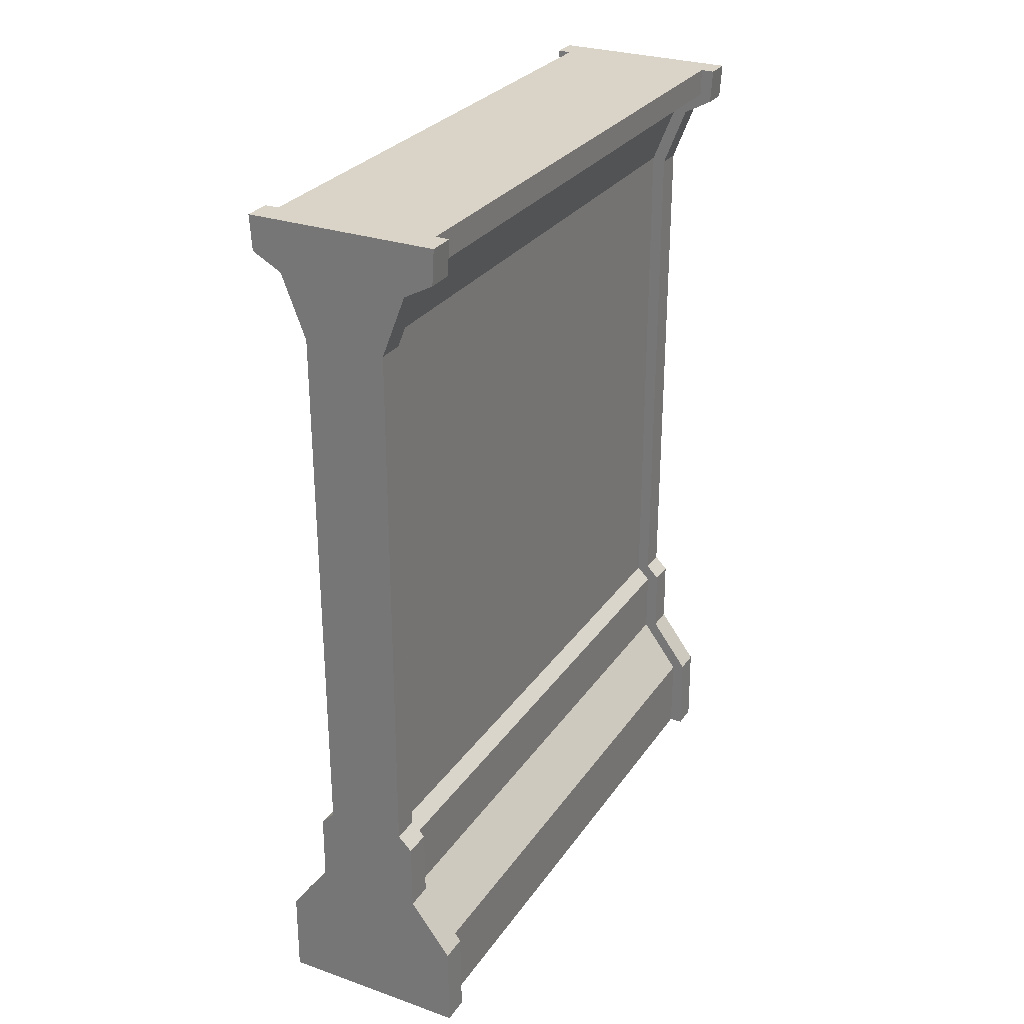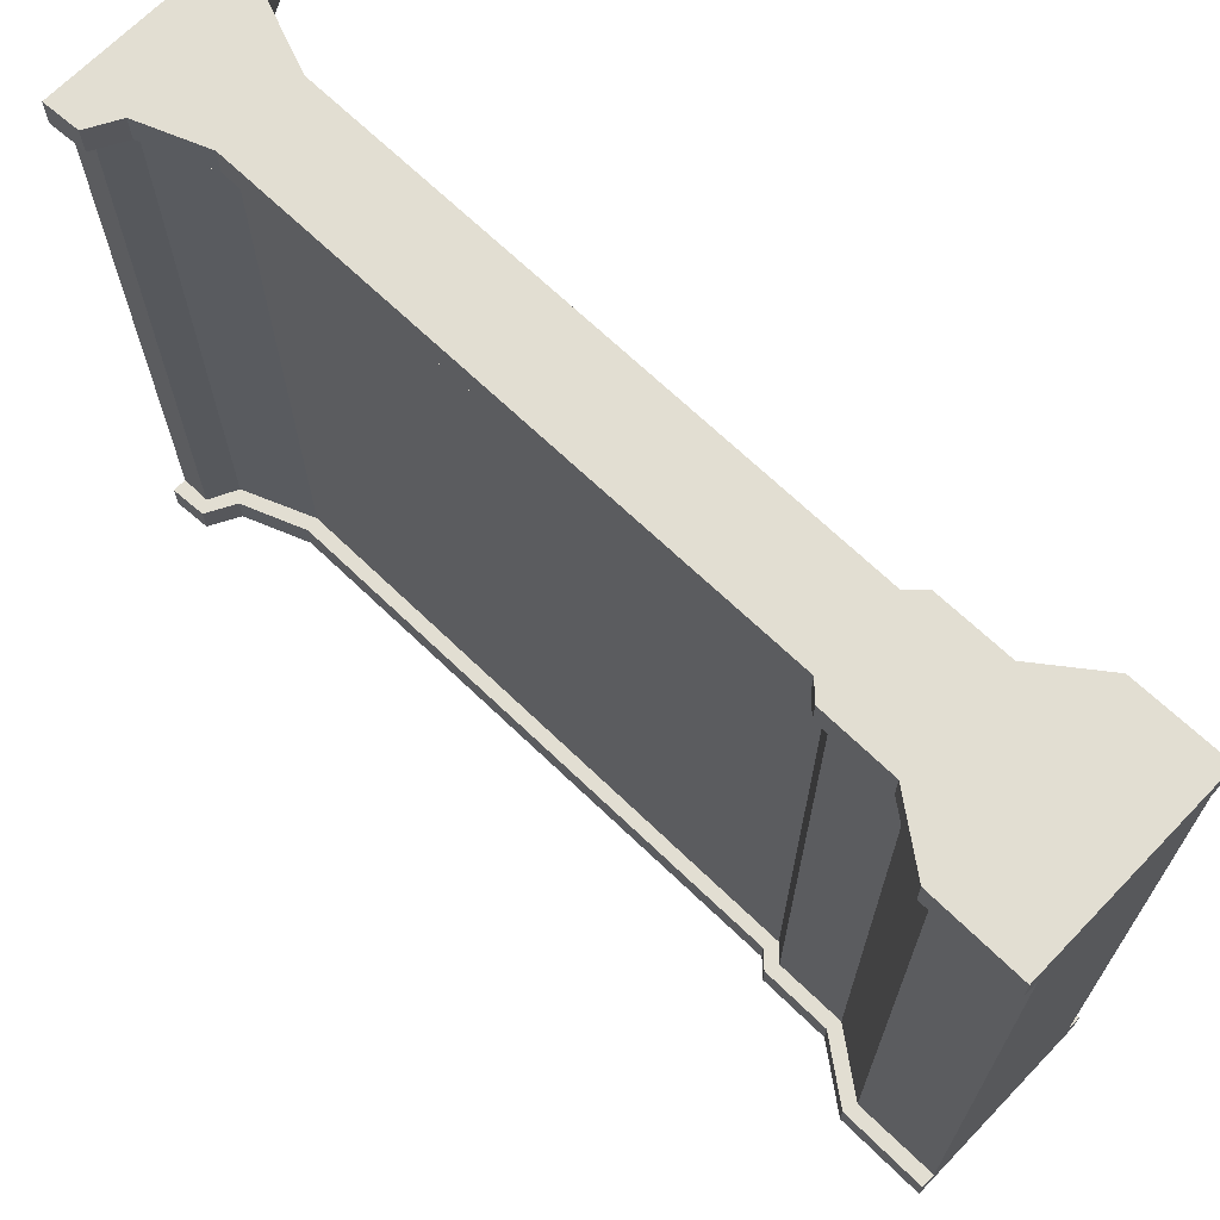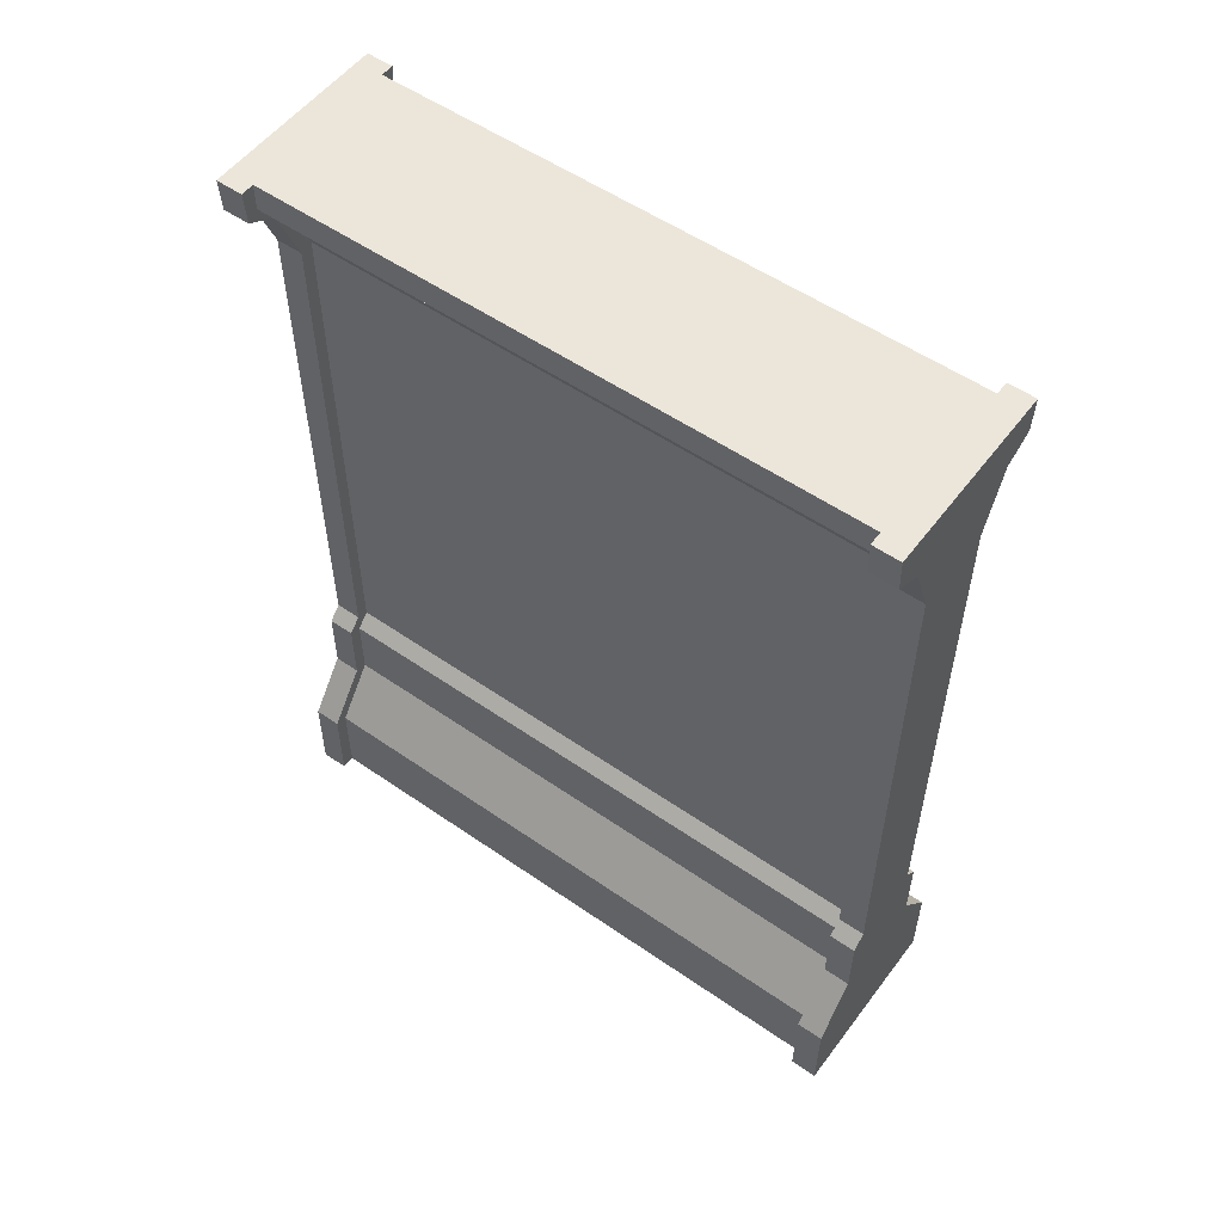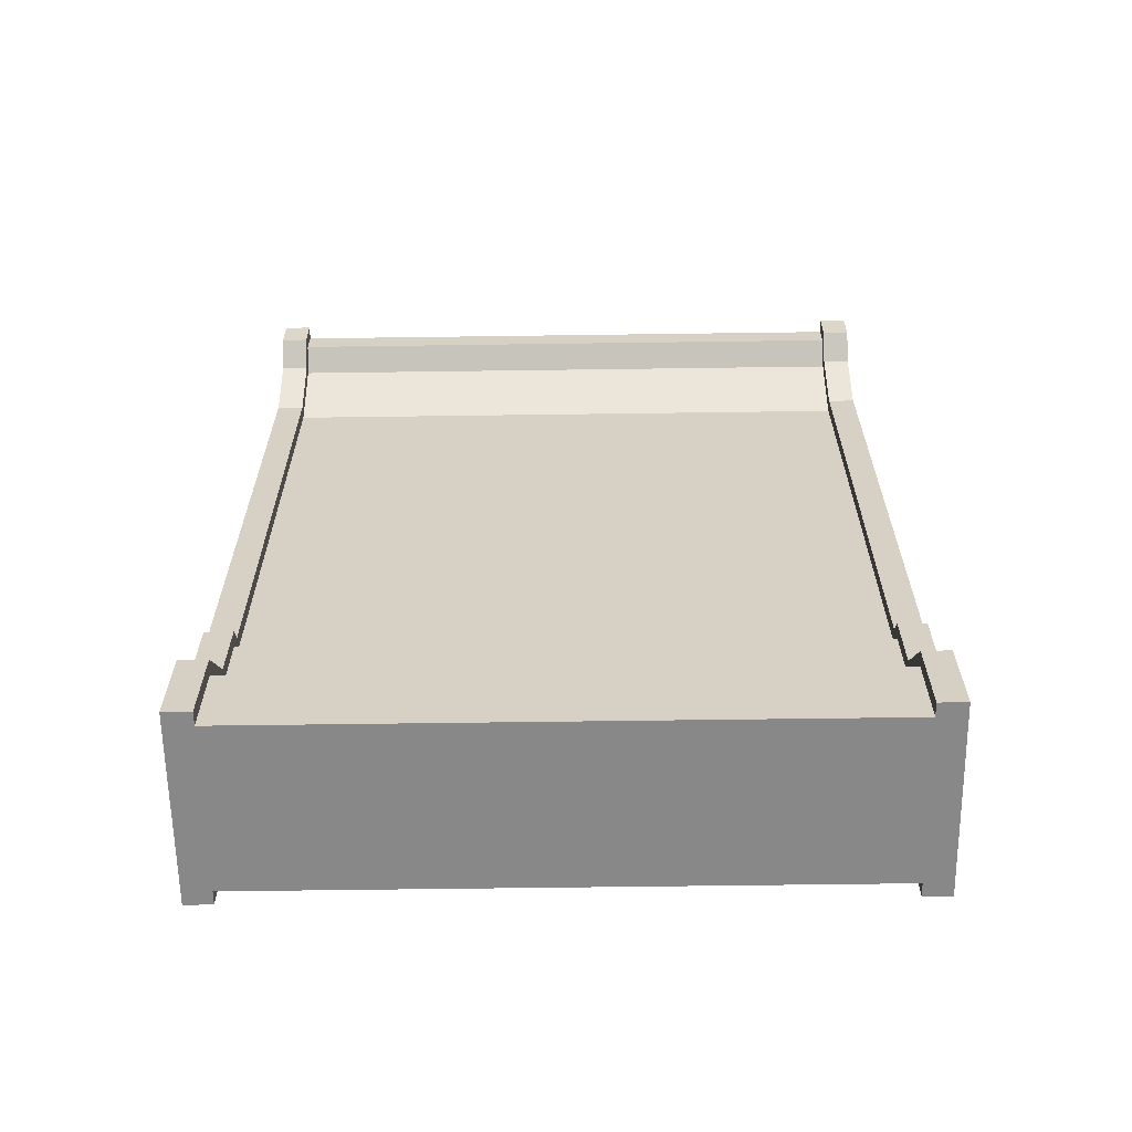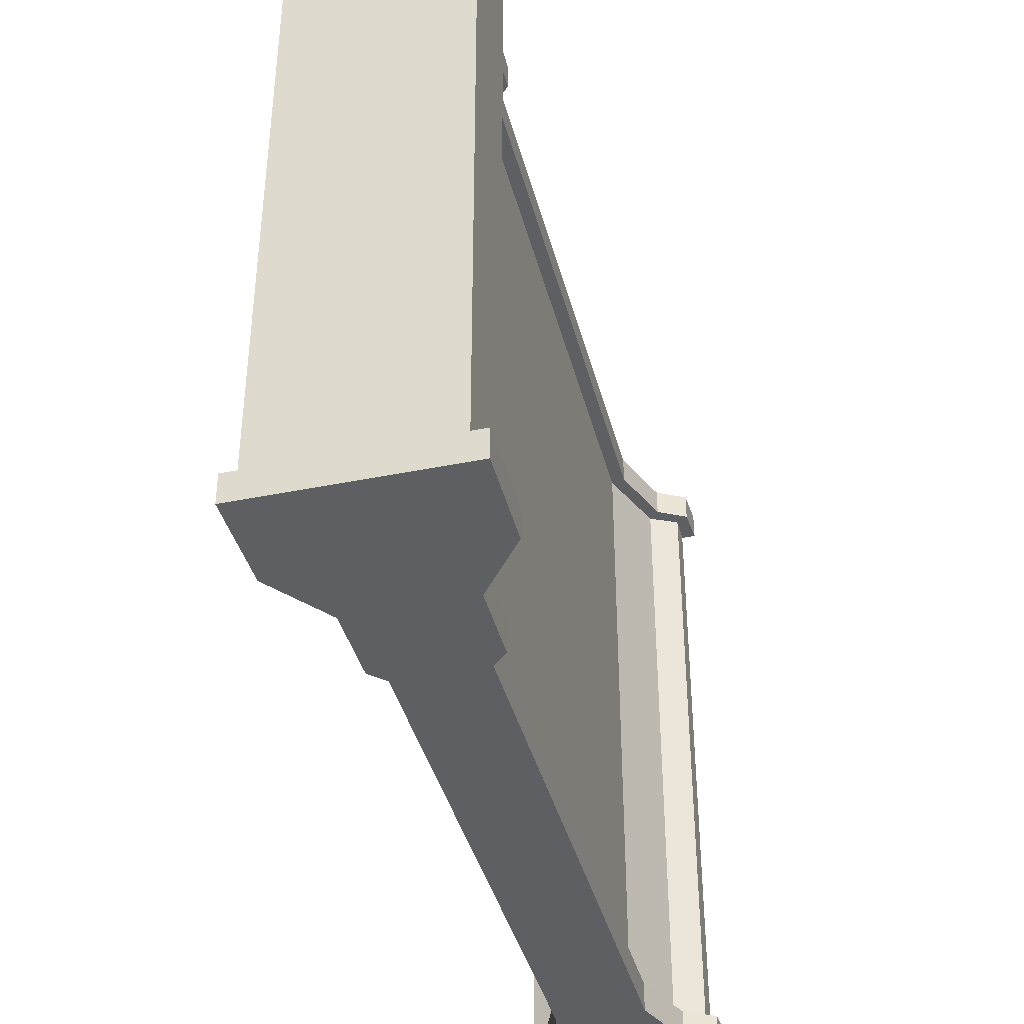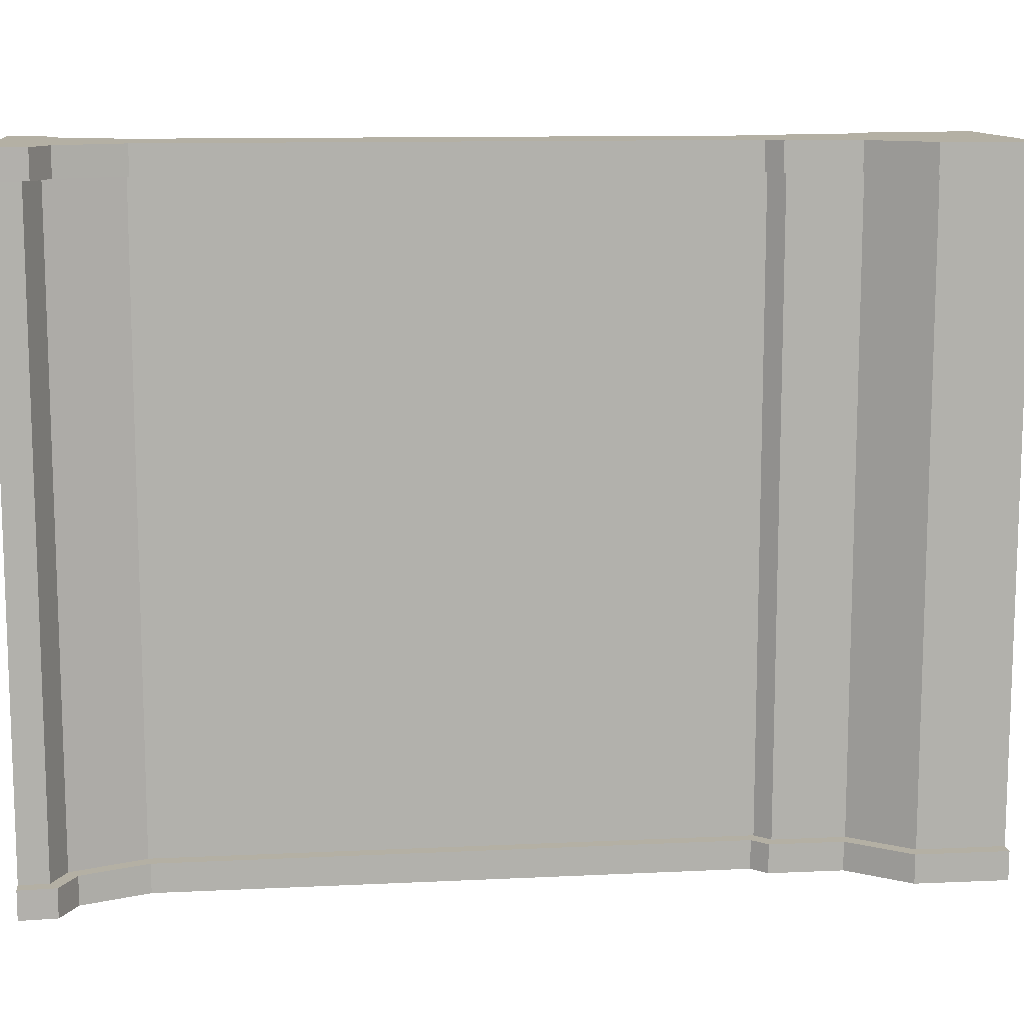
<metadata>
{"format":"obj","ext":"obj","renderer":"f3d","projection":"perspective","resolution":1024,"background":"white","views":[{"elev":28.4,"azim":-152.4,"up":"+Y"},{"elev":67.9,"azim":-46.0,"up":"+Z"},{"elev":54.3,"azim":126.3,"up":"+Y"},{"elev":-62.9,"azim":90.8,"up":"+Y"},{"elev":-39.9,"azim":14.2,"up":"+Z"},{"elev":11.5,"azim":-96.6,"up":"+Z"}]}
</metadata>
<code>
o Gen_Wall_snaps002
g Gen_Wall_snaps002
v 0 1 3
v -0.125 1 3
v -0.125 3.5 3
v 0 3.5 3
v -0.125 4 3
v 0 4 3
v -0.125 3.5 0
v -4.768e-07 1 0
v -4.768e-07 3.5 0
v -0.125 1 0
v -0.125 4 0
v -4.768e-07 4 0
v -0.25 3.812 0
v -0.25 4 0
v -0.25 4 3
v -0.25 3.812 3
v -0.375 3.875 0
v -0.375 4 0
v -0.375 4 3
v -0.375 3.875 3
v 0 0 3
v -0.125 0 3
v -0.125 0.625 3
v 0 0.625 3
v -0.125 0.625 0
v -4.768e-07 0 0
v -4.768e-07 0.625 0
v -0.125 0 0
v -0.1875 0.625 0
v -0.1875 0 0
v -0.1875 0.9375 0
v -0.1875 0.625 3
v -0.1875 0.9375 3
v -0.1875 0 3
v -0.375 0 0
v -0.375 0.375 0
v -0.375 0.375 3
v -0.375 0 3
v -4.768e-07 4 0.125
v -0.125 4 0.125
v -4.768e-07 0 0.125
v -0.125 0 0.125
v -0.25 4 0.125
v -0.375 4 0.125
v -0.1875 0 0.125
v -0.375 0 0.125
v 0 4 2.875
v -0.125 4 2.875
v 0 0 2.875
v -0.125 0 2.875
v -0.25 4 2.875
v -0.375 4 2.875
v -0.1875 0 2.875
v -0.375 0 2.875
v -0.1827 1.024 0
v -0.1864 3.488 0
v -0.296 3.77 0
v -0.2452 0.9614 0
v -0.4375 0 0.125
v -0.4375 0 0
v -0.2468 0.6448 0
v -0.4343 0.3948 0
v -0.4282 3.842 0
v -0.4375 4 0
v -0.4375 4 0.125
v -0.4375 4 3
v -0.4282 3.842 3
v -0.4375 4 2.875
v -0.296 3.77 3
v -0.1864 3.488 3
v -0.1827 1.024 3
v -0.2452 0.9614 3
v -0.4375 0 3
v -0.4375 0 2.875
v -0.2468 0.6448 3
v -0.4343 0.3948 3
v 0.125 1 0
v 0.125 3.5 0
v 0.125 4 0
v 0.125 3.5 3
v 0.125 1 3
v 0.125 4 3
v 0.25 3.812 3
v 0.25 4 3
v 0.25 4 0
v 0.25 3.812 0
v 0.375 3.875 3
v 0.375 4 3
v 0.375 4 0
v 0.375 3.875 0
v 0.125 0 0
v 0.125 0.625 0
v 0.125 0.625 3
v 0.125 0 3
v 0.1875 0.625 3
v 0.1875 0 3
v 0.1875 0.9375 3
v 0.1875 0.625 0
v 0.1875 0.9375 0
v 0.1875 0 0
v 0.375 0 3
v 0.375 0.375 3
v 0.375 0.375 0
v 0.375 0 0
v 0.125 4 2.875
v 0.125 0 2.875
v 0.25 4 2.875
v 0.375 4 2.875
v 0.1875 0 2.875
v 0.375 0 2.875
v 0.125 4 0.125
v 0.125 0 0.125
v 0.25 4 0.125
v 0.375 4 0.125
v 0.1875 0 0.125
v 0.375 0 0.125
v 0.1827 1.024 3
v 0.1864 3.488 3
v 0.296 3.77 3
v 0.2452 0.9614 3
v 0.4375 0 2.875
v 0.4375 0 3
v 0.2468 0.6448 3
v 0.4343 0.3948 3
v 0.4282 3.842 3
v 0.4375 4 3
v 0.4375 4 2.875
v 0.4375 4 -2.384e-07
v 0.4282 3.842 -2.384e-07
v 0.4375 4 0.125
v 0.296 3.77 0
v 0.1864 3.488 0
v 0.1827 1.024 0
v 0.2452 0.9614 0
v 0.4375 0 -2.384e-07
v 0.4375 0 0.125
v 0.2468 0.6448 0
v 0.4343 0.3948 -2.384e-07
v -0.1827 1.024 0.125
v -0.1864 3.488 0.125
v -0.4282 3.842 0.125
v -0.296 3.77 0.125
v -0.2452 0.9614 0.125
v -0.4343 0.3948 0.125
v -0.2468 0.6448 0.125
v -0.1827 1.024 2.875
v -0.1864 3.488 2.875
v -0.125 1 2.875
v -0.125 1 0.125
v -0.125 3.5 0.125
v -0.125 3.5 2.875
v -0.4282 3.842 2.875
v -0.375 3.875 2.875
v -0.375 3.875 0.125
v -0.296 3.77 2.875
v -0.25 3.812 2.875
v -0.25 3.812 0.125
v -0.1875 0.9375 0.125
v -0.1875 0.9375 2.875
v -0.2452 0.9614 2.875
v -0.4343 0.3948 2.875
v -0.2468 0.6448 2.875
v -0.1875 0.625 2.875
v -0.1875 0.625 0.125
v -0.375 0.375 0.125
v -0.375 0.375 2.875
v 0.1827 1.024 2.875
v 0.1864 3.488 2.875
v 0.4282 3.842 2.875
v 0.296 3.77 2.875
v 0.2452 0.9614 2.875
v 0.4343 0.3948 2.875
v 0.2468 0.6448 2.875
v 0.1827 1.024 0.125
v 0.1864 3.488 0.125
v 0.125 1 0.125
v 0.125 1 2.875
v 0.125 3.5 2.875
v 0.125 3.5 0.125
v 0.4282 3.842 0.125
v 0.375 3.875 0.125
v 0.375 3.875 2.875
v 0.296 3.77 0.125
v 0.25 3.812 0.125
v 0.25 3.812 2.875
v 0.1875 0.9375 2.875
v 0.1875 0.9375 0.125
v 0.4343 0.3948 0.125
v 0.2468 0.6448 0.125
v 0.2452 0.9614 0.125
v 0.1875 0.625 0.125
v 0.1875 0.625 2.875
v 0.375 0.375 2.875
v 0.375 0.375 0.125
g Gen_Wall_snaps002_0
f 13 11 7
f 13 14 11
f 37 34 32
f 37 38 34
f 83 82 80
f 83 84 82
f 103 100 98
f 103 104 100
f 3 2 1
f 1 4 3
f 5 3 4
f 4 6 5
f 7 9 8
f 8 10 7
f 11 12 9
f 9 7 11
f 16 3 5
f 5 15 16
f 18 14 13
f 13 17 18
f 20 16 15
f 15 19 20
f 23 22 21
f 21 24 23
f 2 23 24
f 24 1 2
f 25 27 26
f 26 28 25
f 10 8 27
f 27 25 10
f 29 25 28
f 28 30 29
f 31 10 25
f 25 29 31
f 33 32 23
f 23 2 33
f 32 34 22
f 22 23 32
f 36 29 30
f 30 35 36
f 39 12 11
f 11 40 39
f 41 42 28
f 28 26 41
f 40 11 14
f 14 43 40
f 43 14 18
f 18 44 43
f 42 45 30
f 30 28 42
f 45 46 35
f 35 30 45
f 47 39 40
f 40 48 47
f 6 47 48
f 48 5 6
f 21 22 50
f 50 49 21
f 48 40 43
f 43 51 48
f 5 48 51
f 51 15 5
f 51 43 44
f 44 52 51
f 15 51 52
f 52 19 15
f 22 34 53
f 53 50 22
f 34 38 54
f 54 53 34
f 56 7 10
f 10 55 56
f 57 13 7
f 7 56 57
f 55 10 31
f 31 58 55
f 60 35 46
f 46 59 60
f 58 31 29
f 29 61 58
f 61 29 36
f 36 62 61
f 62 36 35
f 35 60 62
f 63 17 13
f 13 57 63
f 64 18 17
f 17 63 64
f 65 44 18
f 18 64 65
f 67 20 19
f 19 66 67
f 66 19 52
f 52 68 66
f 69 16 20
f 20 67 69
f 70 3 16
f 16 69 70
f 71 2 3
f 3 70 71
f 72 33 2
f 2 71 72
f 74 54 38
f 38 73 74
f 75 32 33
f 33 72 75
f 76 37 32
f 32 75 76
f 73 38 37
f 37 76 73
f 78 77 8
f 8 9 78
f 79 78 9
f 9 12 79
f 80 4 1
f 1 81 80
f 82 6 4
f 4 80 82
f 86 78 79
f 79 85 86
f 88 84 83
f 83 87 88
f 90 86 85
f 85 89 90
f 92 91 26
f 26 27 92
f 77 92 27
f 27 8 77
f 93 24 21
f 21 94 93
f 81 1 24
f 24 93 81
f 95 93 94
f 94 96 95
f 97 81 93
f 93 95 97
f 99 98 92
f 92 77 99
f 98 100 91
f 91 92 98
f 102 95 96
f 96 101 102
f 47 6 82
f 82 105 47
f 49 106 94
f 94 21 49
f 105 82 84
f 84 107 105
f 107 84 88
f 88 108 107
f 106 109 96
f 96 94 106
f 109 110 101
f 101 96 109
f 39 47 105
f 105 111 39
f 12 39 111
f 111 79 12
f 26 91 112
f 112 41 26
f 111 105 107
f 107 113 111
f 79 111 113
f 113 85 79
f 113 107 108
f 108 114 113
f 85 113 114
f 114 89 85
f 91 100 115
f 115 112 91
f 100 104 116
f 116 115 100
f 118 80 81
f 81 117 118
f 119 83 80
f 80 118 119
f 117 81 97
f 97 120 117
f 122 101 110
f 110 121 122
f 120 97 95
f 95 123 120
f 123 95 102
f 102 124 123
f 124 102 101
f 101 122 124
f 125 87 83
f 83 119 125
f 126 88 87
f 87 125 126
f 127 108 88
f 88 126 127
f 129 90 89
f 89 128 129
f 128 89 114
f 114 130 128
f 131 86 90
f 90 129 131
f 132 78 86
f 86 131 132
f 133 77 78
f 78 132 133
f 134 99 77
f 77 133 134
f 136 116 104
f 104 135 136
f 137 98 99
f 99 134 137
f 138 103 98
f 98 137 138
f 135 104 103
f 103 138 135
f 56 55 139
f 139 140 56
f 64 63 141
f 141 65 64
f 57 56 140
f 140 142 57
f 142 141 63
f 63 57 142
f 139 55 58
f 58 143 139
f 62 60 59
f 59 144 62
f 58 61 145
f 145 143 58
f 61 62 144
f 144 145 61
f 147 146 71
f 71 70 147
f 150 149 148
f 148 151 150
f 68 152 67
f 67 66 68
f 44 154 153
f 153 52 44
f 155 147 70
f 70 69 155
f 157 156 153
f 153 154 157
f 155 69 67
f 67 152 155
f 148 149 158
f 158 159 148
f 71 146 160
f 160 72 71
f 161 74 73
f 73 76 161
f 160 162 75
f 75 72 160
f 158 164 163
f 163 159 158
f 162 161 76
f 76 75 162
f 143 158 149
f 149 139 143
f 139 149 150
f 150 140 139
f 140 150 157
f 157 142 140
f 145 164 158
f 158 143 145
f 144 165 164
f 164 145 144
f 59 46 165
f 165 144 59
f 142 157 154
f 154 141 142
f 141 154 44
f 44 65 141
f 146 148 159
f 159 160 146
f 68 52 153
f 153 152 68
f 152 153 156
f 156 155 152
f 155 156 151
f 151 147 155
f 147 151 148
f 148 146 147
f 160 159 163
f 163 162 160
f 162 163 166
f 166 161 162
f 161 166 54
f 54 74 161
f 118 117 167
f 167 168 118
f 126 125 169
f 169 127 126
f 119 118 168
f 168 170 119
f 170 169 125
f 125 119 170
f 167 117 120
f 120 171 167
f 124 122 121
f 121 172 124
f 120 123 173
f 173 171 120
f 123 124 172
f 172 173 123
f 175 174 133
f 133 132 175
f 178 177 176
f 176 179 178
f 130 180 129
f 129 128 130
f 108 182 181
f 181 114 108
f 183 175 132
f 132 131 183
f 185 184 181
f 181 182 185
f 183 131 129
f 129 180 183
f 176 177 186
f 186 187 176
f 188 136 135
f 135 138 188
f 190 189 137
f 137 134 190
f 186 192 191
f 191 187 186
f 189 188 138
f 138 137 189
f 171 186 177
f 177 167 171
f 167 177 178
f 178 168 167
f 168 178 185
f 185 170 168
f 173 192 186
f 186 171 173
f 172 193 192
f 192 173 172
f 121 110 193
f 193 172 121
f 170 185 182
f 182 169 170
f 169 182 108
f 108 127 169
f 174 176 187
f 187 190 174
f 130 114 181
f 181 180 130
f 180 181 184
f 184 183 180
f 183 184 179
f 179 175 183
f 175 179 176
f 176 174 175
f 190 187 191
f 191 189 190
f 189 191 194
f 194 188 189
f 188 194 116
f 116 136 188
f 157 150 151
f 151 156 157
f 185 178 179
f 179 184 185
f 133 174 190
f 190 134 133
g Gen_Wall_snaps002_1
f 41 49 50 42
f 42 50 53 45
f 45 53 54 46
f 49 41 112 106
f 106 112 115 109
f 109 115 116 110
f 166 165 46 54
f 163 164 165 166
f 194 193 110 116
f 191 192 193 194

</code>
